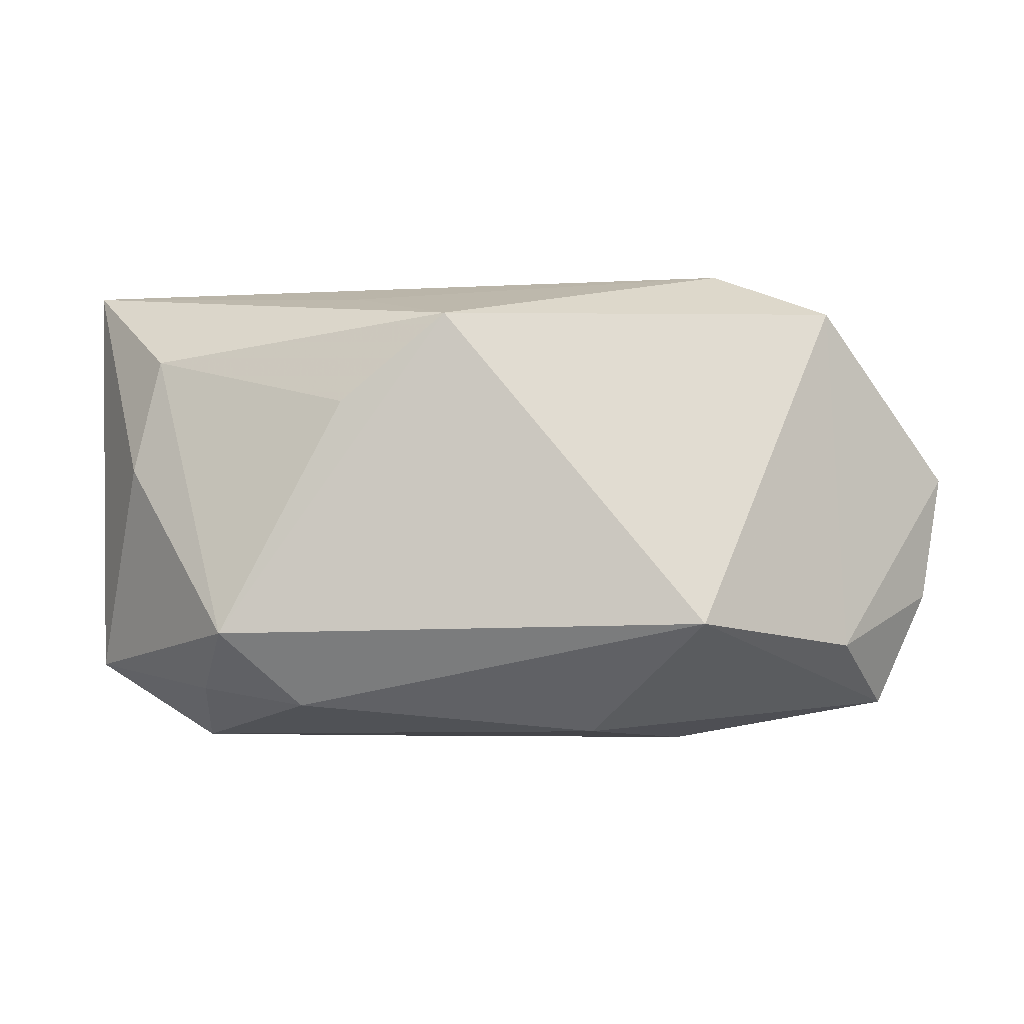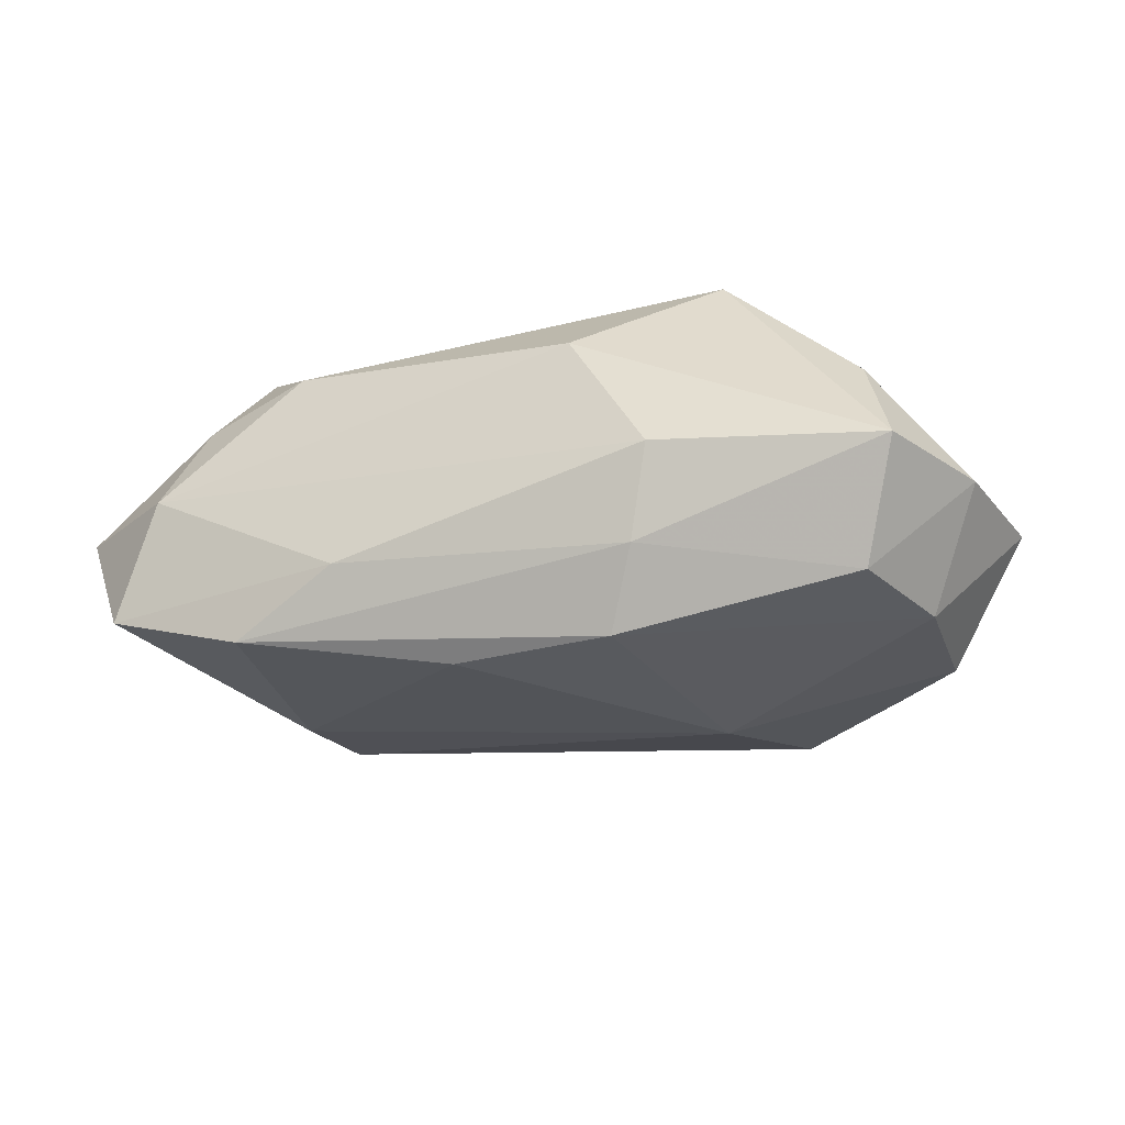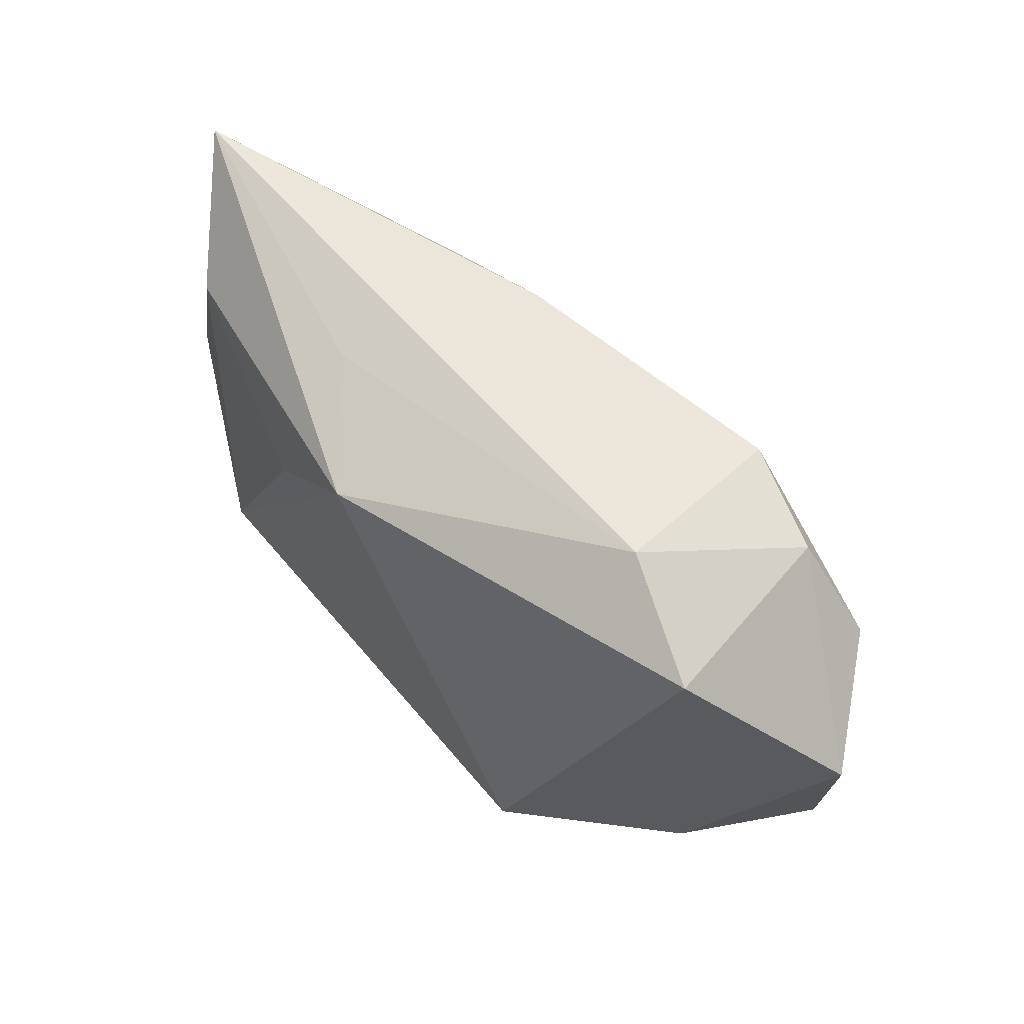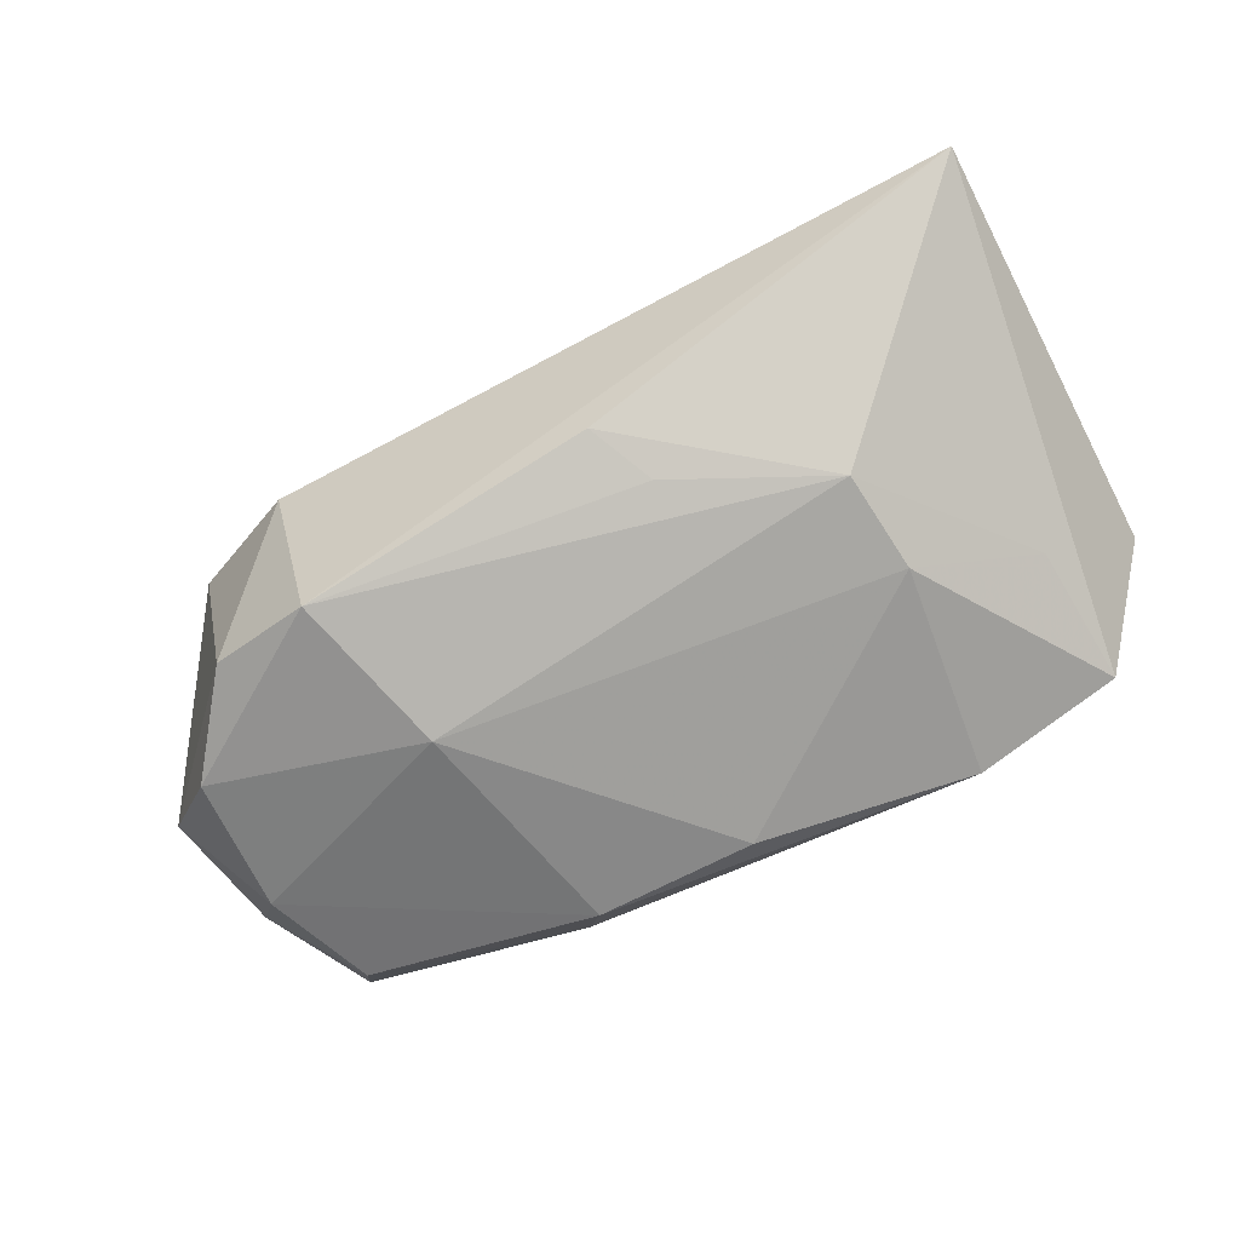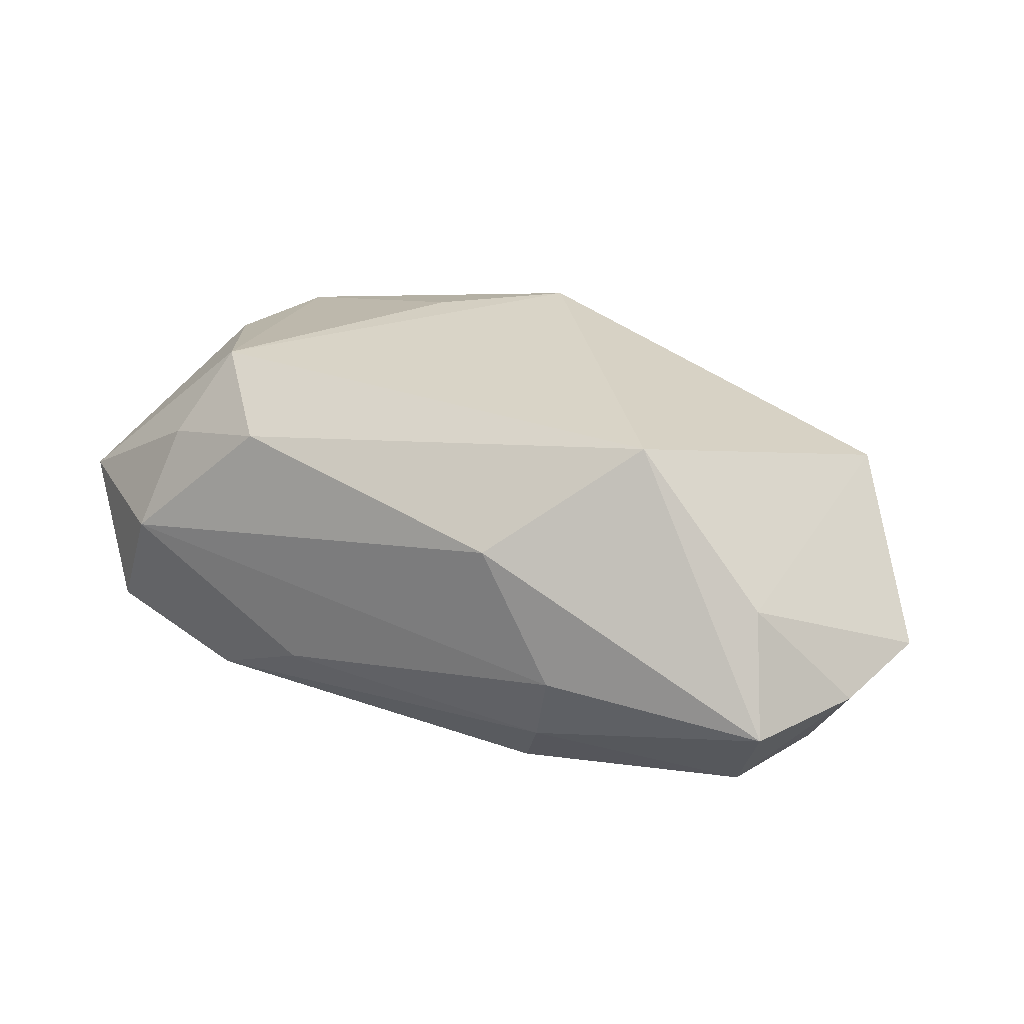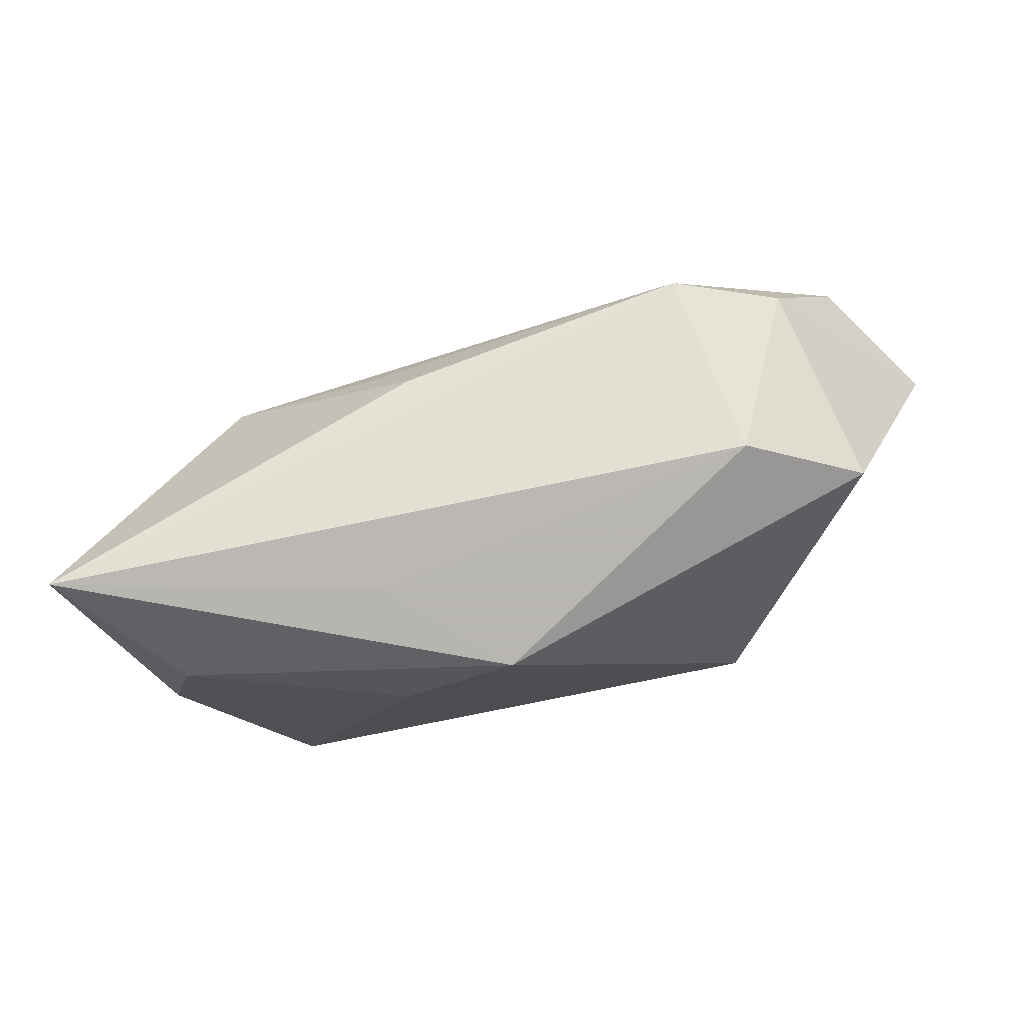
<metadata>
{"format":"obj","ext":"obj","renderer":"f3d","projection":"perspective","resolution":1024,"background":"white","views":[{"elev":-6.5,"azim":9.5,"up":"+Y"},{"elev":-28.6,"azim":21.4,"up":"+Z"},{"elev":58.1,"azim":51.0,"up":"+Y"},{"elev":-64.5,"azim":-151.4,"up":"+Z"},{"elev":28.5,"azim":29.2,"up":"+Z"},{"elev":77.0,"azim":-11.1,"up":"+Y"}]}
</metadata>
<code>
v -0.03517 0.01632 0.01368
v -0.03026 -0.01911 0.01109
v -0.01382 0.02341 0.01016
v 0.02471 0.02596 0.003183
v -0.02357 -0.02209 -0.01577
v -0.01338 0.01055 0.01933
v 0.03988 0.0106 -0.01532
v -0.01872 -0.02104 0.014
v 0.03708 -0.01421 -0.01567
v -0.04581 0.02596 0.003804
v 0.02439 -0.01312 0.01951
v 0.01689 -0.02138 -0.01249
v -0.03278 -0.02399 0.0007789
v 0.03831 -0.01475 0.005418
v 0.01175 -0.02375 0.009311
v 0.0488 0.003922 -0.005313
v 0.03257 0.01985 -0.01326
v -0.002746 -0.01677 -0.01939
v 0.04166 -0.02047 -0.005607
v 0.04074 -0.002949 -0.01591
v 0.01323 -0.01685 -0.01931
v 0.02176 0.02203 -0.0163
v -0.002354 0.01952 0.01951
v -0.03802 0.004472 0.01356
v -0.02581 0.009368 -0.01452
v 0.01956 -0.02437 -0.003819
v -0.02618 -0.01364 0.01951
v -0.0374 -0.00811 -0.009005
v 0.04679 -0.008876 -0.005619
v -0.01052 0.0168 -0.0136
v 0.01724 0.006579 -0.02014
v -0.007319 0.02285 -0.01091
v -0.04515 -0.01612 0.002159
v 0.03684 0.02054 0.007114
v -0.03801 -0.0217 -0.01085
v -0.01247 -0.0242 -0.01035
v -0.02661 -0.0004717 -0.01567
f 11 19 14
f 14 34 11
f 16 34 14
f 4 22 10
f 25 28 10
f 37 28 25
f 10 33 24
f 33 27 24
f 11 27 8
f 16 14 29
f 29 14 19
f 17 7 22
f 22 4 17
f 17 4 34
f 17 34 16
f 16 7 17
f 22 7 31
f 31 25 22
f 37 25 31
f 18 37 31
f 10 22 32
f 32 25 10
f 34 4 23
f 11 34 23
f 23 27 11
f 26 12 19
f 2 27 33
f 2 8 27
f 9 29 19
f 19 12 9
f 22 25 30
f 30 32 22
f 25 32 30
f 10 24 1
f 1 23 10
f 1 24 27
f 3 4 10
f 10 23 3
f 3 23 4
f 15 19 11
f 15 26 19
f 11 8 15
f 13 2 33
f 8 2 13
f 13 15 8
f 26 15 13
f 16 29 20
f 29 9 20
f 20 7 16
f 20 31 7
f 18 31 21
f 21 9 12
f 31 20 21
f 21 20 9
f 27 23 6
f 6 1 27
f 23 1 6
f 35 28 37
f 35 13 33
f 35 33 10
f 10 28 35
f 5 37 18
f 5 35 37
f 18 21 5
f 5 21 12
f 12 26 36
f 36 5 12
f 26 13 36
f 13 35 36
f 35 5 36

</code>
